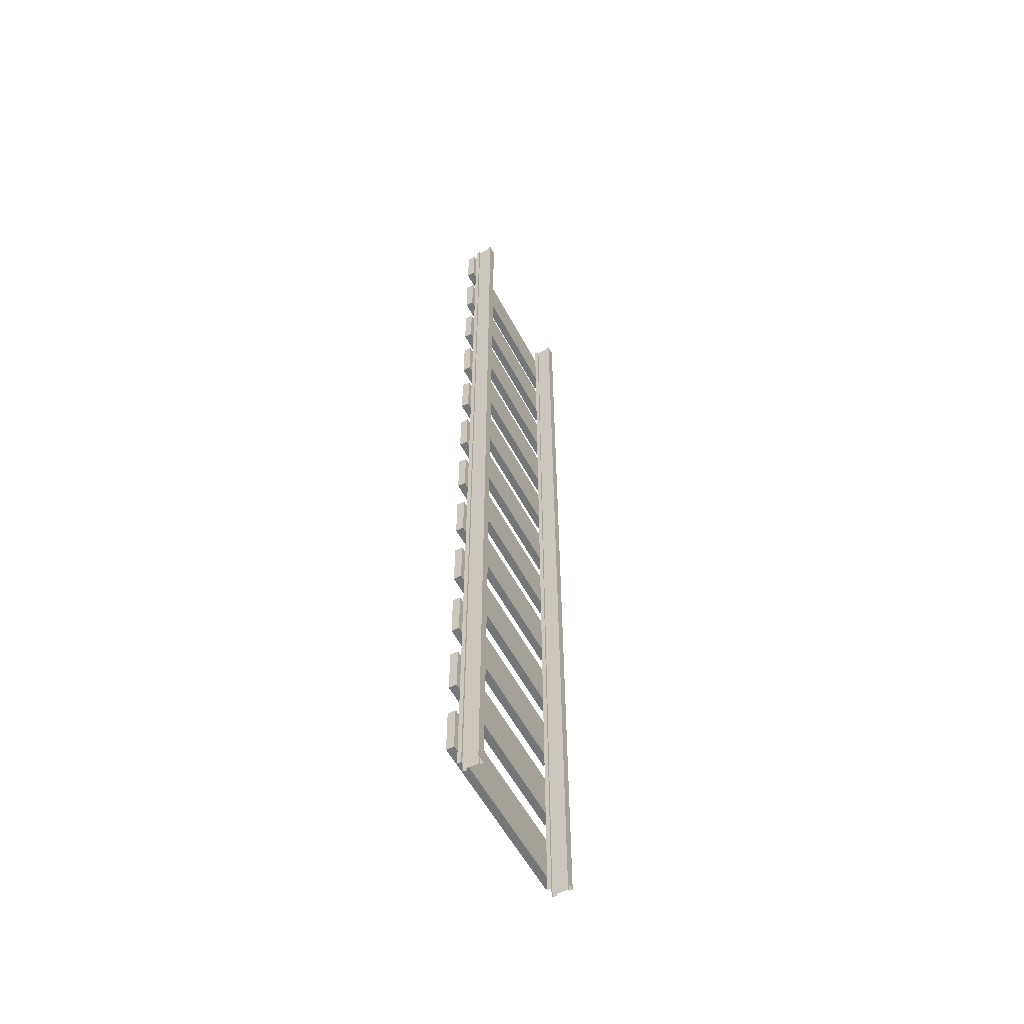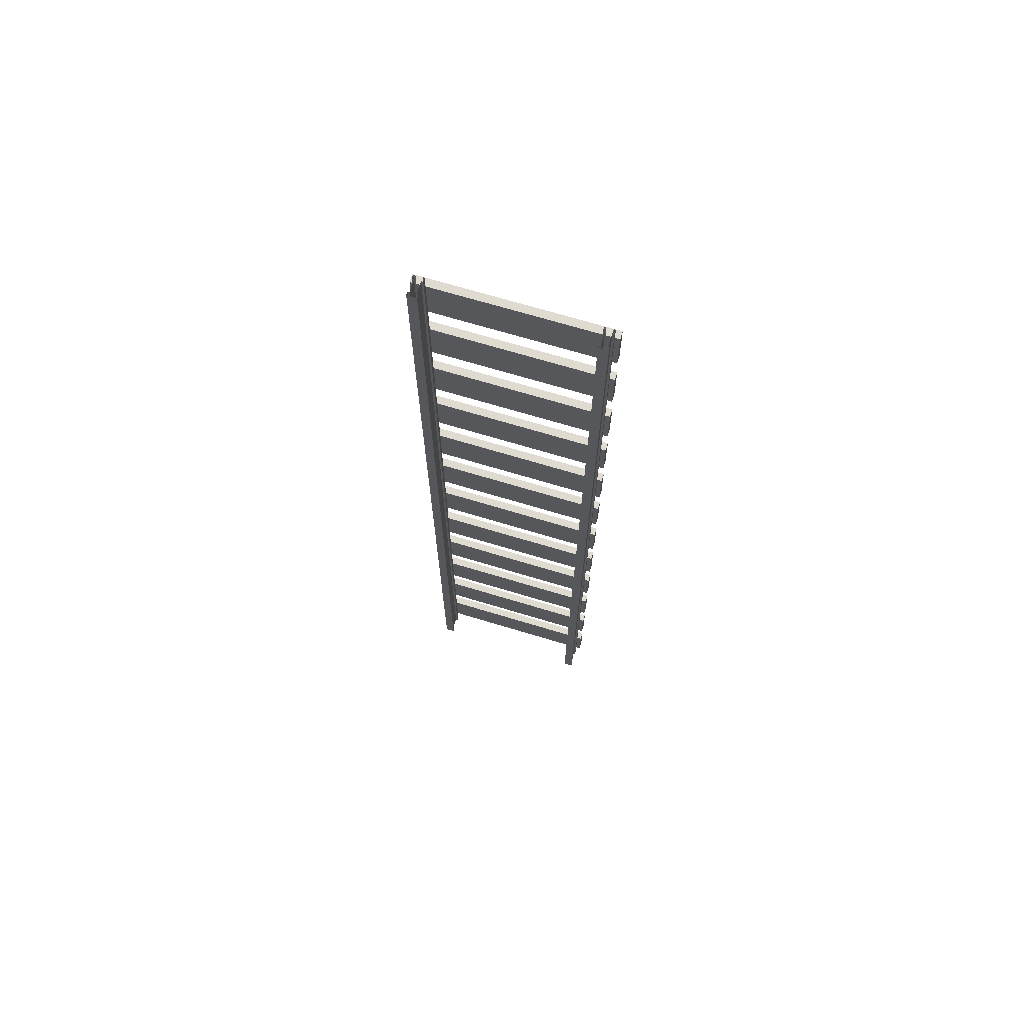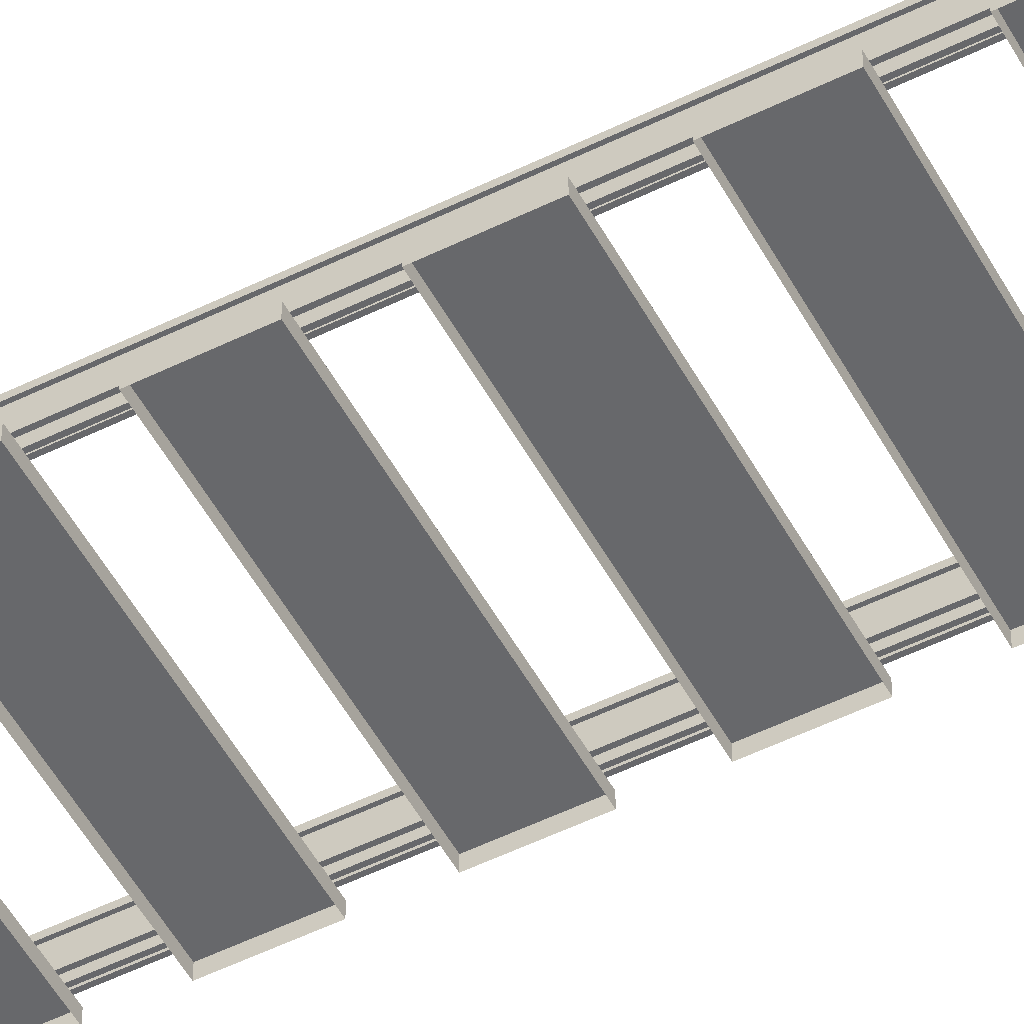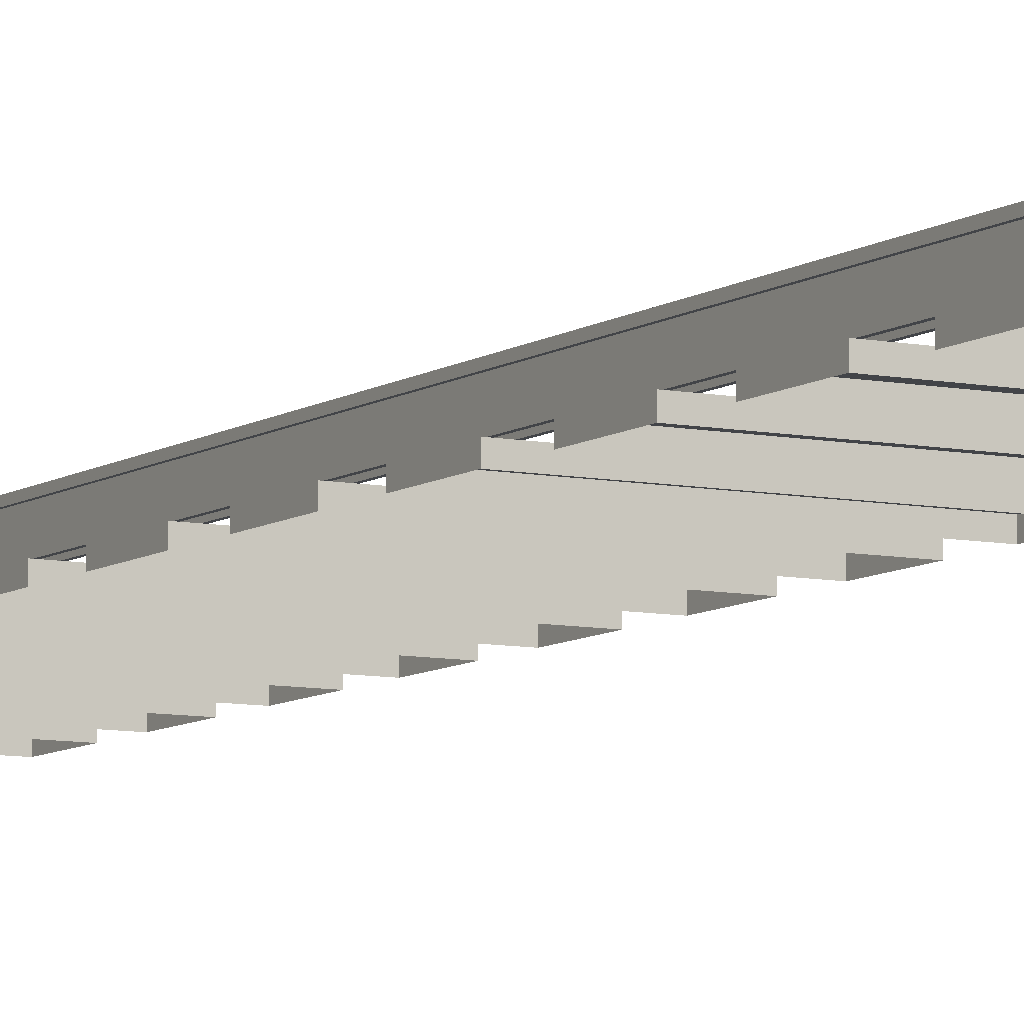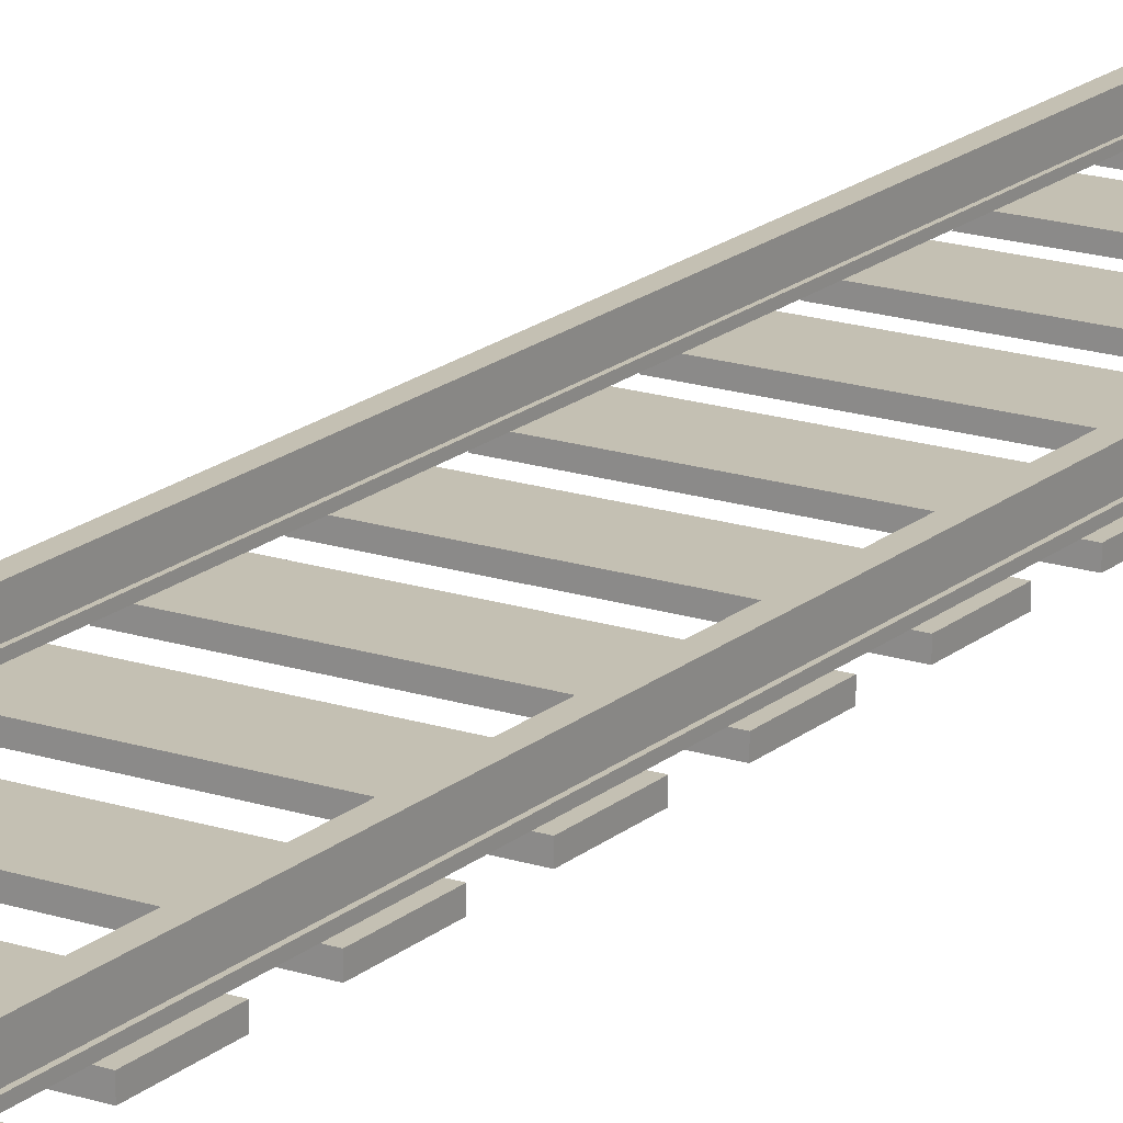
<metadata>
{"format":"obj","ext":"obj","renderer":"f3d","projection":"perspective","resolution":1024,"background":"white","views":[{"elev":-56.7,"azim":117.7,"up":"+Z"},{"elev":70.1,"azim":-163.2,"up":"+Z"},{"elev":-52.3,"azim":-62.0,"up":"+Y"},{"elev":-8.1,"azim":-29.5,"up":"+Y"},{"elev":18.0,"azim":32.5,"up":"+Y"}]}
</metadata>
<code>
g default
v -7.23 -0.007897 -10.42
v -2.77 -0.007897 -10.42
v -7.23 0.1799 -10.42
v -2.77 0.1799 -10.42
v -7.23 0.1799 -11.58
v -2.77 0.1799 -11.58
v -7.23 -0.007897 -11.58
v -2.77 -0.007897 -11.58
v -7.23 -0.007897 -8.424
v -2.77 -0.007897 -8.424
v -7.23 0.1799 -8.424
v -2.77 0.1799 -8.424
v -7.23 0.1799 -9.576
v -2.77 0.1799 -9.576
v -7.23 -0.007897 -9.576
v -2.77 -0.007897 -9.576
v -7.23 -0.007897 -6.424
v -2.77 -0.007897 -6.424
v -7.23 0.1799 -6.424
v -2.77 0.1799 -6.424
v -7.23 0.1799 -7.576
v -2.77 0.1799 -7.576
v -7.23 -0.007897 -7.576
v -2.77 -0.007897 -7.576
v -7.23 -0.007897 -4.424
v -2.77 -0.007897 -4.424
v -7.23 0.1799 -4.424
v -2.77 0.1799 -4.424
v -7.23 0.1799 -5.576
v -2.77 0.1799 -5.576
v -7.23 -0.007897 -5.576
v -2.77 -0.007897 -5.576
v -7.23 -0.007897 -2.424
v -2.77 -0.007897 -2.424
v -7.23 0.1799 -2.424
v -2.77 0.1799 -2.424
v -7.23 0.1799 -3.576
v -2.77 0.1799 -3.576
v -7.23 -0.007897 -3.576
v -2.77 -0.007897 -3.576
v -7.23 -0.007897 -0.4243
v -2.77 -0.007897 -0.4243
v -7.23 0.1799 -0.4243
v -2.77 0.1799 -0.4243
v -7.23 0.1799 -1.576
v -2.77 0.1799 -1.576
v -7.23 -0.007897 -1.576
v -2.77 -0.007897 -1.576
v -7.23 -0.007897 1.576
v -2.77 -0.007897 1.576
v -7.23 0.1799 1.576
v -2.77 0.1799 1.576
v -7.23 0.1799 0.4243
v -2.77 0.1799 0.4243
v -7.23 -0.007897 0.4243
v -2.77 -0.007897 0.4243
v -7.23 -0.007897 3.576
v -2.77 -0.007897 3.576
v -7.23 0.1799 3.576
v -2.77 0.1799 3.576
v -7.23 0.1799 2.424
v -2.77 0.1799 2.424
v -7.23 -0.007897 2.424
v -2.77 -0.007897 2.424
v -7.23 -0.007897 5.576
v -2.77 -0.007897 5.576
v -7.23 0.1799 5.576
v -2.77 0.1799 5.576
v -7.23 0.1799 4.424
v -2.77 0.1799 4.424
v -7.23 -0.007897 4.424
v -2.77 -0.007897 4.424
v -7.23 -0.007897 7.576
v -2.77 -0.007897 7.576
v -7.23 0.1799 7.576
v -2.77 0.1799 7.576
v -7.23 0.1799 6.424
v -2.77 0.1799 6.424
v -7.23 -0.007897 6.424
v -2.77 -0.007897 6.424
v -7.23 -0.007897 9.576
v -2.77 -0.007897 9.576
v -7.23 0.1799 9.576
v -2.77 0.1799 9.576
v -7.23 0.1799 8.424
v -2.77 0.1799 8.424
v -7.23 -0.007897 8.424
v -2.77 -0.007897 8.424
v -7.23 -0.007897 11.58
v -2.77 -0.007897 11.58
v -7.23 0.1799 11.58
v -2.77 0.1799 11.58
v -7.23 0.1799 10.42
v -2.77 0.1799 10.42
v -7.23 -0.007897 10.42
v -2.77 -0.007897 10.42
v -2.925 0.2025 6
v -3.075 0.2025 6
v -2.925 0.6039 6
v -3.075 0.6039 6
v -2.886 0.686 6
v -2.886 0.6039 6
v -3.114 0.6039 6
v -3.114 0.686 6
v -3.075 0.2961 6
v -2.925 0.2961 6
v -3.122 0.2961 6
v -3.122 0.2025 6
v -2.878 0.2961 6
v -2.878 0.2025 6
v -3.075 0.2025 12
v -3.122 0.2025 12
v -3.122 0.2961 12
v -3.075 0.2961 12
v -3.075 0.6039 12
v -3.114 0.6039 12
v -3.114 0.686 12
v -2.886 0.686 12
v -2.886 0.6039 12
v -2.925 0.6039 12
v -2.925 0.2961 12
v -2.878 0.2961 12
v -2.878 0.2025 12
v -2.925 0.2025 12
v -2.925 0.2025 0
v -3.075 0.2025 0
v -2.925 0.6039 0
v -3.075 0.6039 0
v -2.886 0.686 0
v -2.886 0.6039 0
v -3.114 0.6039 0
v -3.114 0.686 0
v -3.075 0.2961 0
v -2.925 0.2961 0
v -3.122 0.2961 0
v -3.122 0.2025 0
v -2.878 0.2961 0
v -2.878 0.2025 0
v -2.925 0.2025 -6
v -3.075 0.2025 -6
v -2.925 0.6039 -6
v -3.075 0.6039 -6
v -2.886 0.686 -6
v -2.886 0.6039 -6
v -3.114 0.6039 -6
v -3.114 0.686 -6
v -3.075 0.2961 -6
v -2.925 0.2961 -6
v -3.122 0.2961 -6
v -3.122 0.2025 -6
v -2.878 0.2961 -6
v -2.878 0.2025 -6
v -2.925 0.2025 -12
v -3.075 0.2025 -12
v -2.925 0.6039 -12
v -3.075 0.6039 -12
v -2.886 0.686 -12
v -2.886 0.6039 -12
v -3.114 0.6039 -12
v -3.114 0.686 -12
v -3.075 0.2961 -12
v -2.925 0.2961 -12
v -3.122 0.2961 -12
v -3.122 0.2025 -12
v -2.878 0.2961 -12
v -2.878 0.2025 -12
v -6.925 0.2025 6
v -7.075 0.2025 6
v -6.925 0.6039 6
v -7.075 0.6039 6
v -6.886 0.686 6
v -6.886 0.6039 6
v -7.114 0.6039 6
v -7.114 0.686 6
v -7.075 0.2961 6
v -6.925 0.2961 6
v -7.122 0.2961 6
v -7.122 0.2025 6
v -6.878 0.2961 6
v -6.878 0.2025 6
v -7.075 0.2025 12
v -7.122 0.2025 12
v -7.122 0.2961 12
v -7.075 0.2961 12
v -7.075 0.6039 12
v -7.114 0.6039 12
v -7.114 0.686 12
v -6.886 0.686 12
v -6.886 0.6039 12
v -6.925 0.6039 12
v -6.925 0.2961 12
v -6.878 0.2961 12
v -6.878 0.2025 12
v -6.925 0.2025 12
v -6.925 0.2025 0
v -7.075 0.2025 0
v -6.925 0.6039 0
v -7.075 0.6039 0
v -6.886 0.686 0
v -6.886 0.6039 0
v -7.114 0.6039 0
v -7.114 0.686 0
v -7.075 0.2961 0
v -6.925 0.2961 0
v -7.122 0.2961 0
v -7.122 0.2025 0
v -6.878 0.2961 0
v -6.878 0.2025 0
v -6.925 0.2025 -6
v -7.075 0.2025 -6
v -6.925 0.6039 -6
v -7.075 0.6039 -6
v -6.886 0.686 -6
v -6.886 0.6039 -6
v -7.114 0.6039 -6
v -7.114 0.686 -6
v -7.075 0.2961 -6
v -6.925 0.2961 -6
v -7.122 0.2961 -6
v -7.122 0.2025 -6
v -6.878 0.2961 -6
v -6.878 0.2025 -6
v -6.925 0.2025 -12
v -7.075 0.2025 -12
v -6.925 0.6039 -12
v -7.075 0.6039 -12
v -6.886 0.686 -12
v -6.886 0.6039 -12
v -7.114 0.6039 -12
v -7.114 0.686 -12
v -7.075 0.2961 -12
v -6.925 0.2961 -12
v -7.122 0.2961 -12
v -7.122 0.2025 -12
v -6.878 0.2961 -12
v -6.878 0.2025 -12
g polySurface38
f 1 2 4 3
f 3 4 6 5
f 5 6 8 7
f 2 8 6 4
f 7 1 3 5
f 9 10 12 11
f 11 12 14 13
f 13 14 16 15
f 10 16 14 12
f 15 9 11 13
f 17 18 20 19
f 19 20 22 21
f 21 22 24 23
f 18 24 22 20
f 23 17 19 21
f 25 26 28 27
f 27 28 30 29
f 29 30 32 31
f 26 32 30 28
f 31 25 27 29
f 33 34 36 35
f 35 36 38 37
f 37 38 40 39
f 34 40 38 36
f 39 33 35 37
f 41 42 44 43
f 43 44 46 45
f 45 46 48 47
f 42 48 46 44
f 47 41 43 45
f 49 50 52 51
f 51 52 54 53
f 53 54 56 55
f 50 56 54 52
f 55 49 51 53
f 57 58 60 59
f 59 60 62 61
f 61 62 64 63
f 58 64 62 60
f 63 57 59 61
f 65 66 68 67
f 67 68 70 69
f 69 70 72 71
f 66 72 70 68
f 71 65 67 69
f 73 74 76 75
f 75 76 78 77
f 77 78 80 79
f 74 80 78 76
f 79 73 75 77
f 81 82 84 83
f 83 84 86 85
f 85 86 88 87
f 82 88 86 84
f 87 81 83 85
f 89 90 92 91
f 91 92 94 93
f 93 94 96 95
f 90 96 94 92
f 95 89 91 93
f 111 112 108 98
f 108 112 113 107
f 105 107 113 114
f 105 114 115 100
f 116 103 100 115
f 117 104 103 116
f 104 117 118 101
f 101 118 119 102
f 99 102 119 120
f 121 106 99 120
f 122 109 106 121
f 123 110 109 122
f 97 110 123 124
f 98 108 136 126
f 136 108 107 135
f 133 135 107 105
f 133 105 100 128
f 103 131 128 100
f 104 132 131 103
f 132 104 101 129
f 129 101 102 130
f 127 130 102 99
f 106 134 127 99
f 109 137 134 106
f 110 138 137 109
f 125 138 110 97
f 126 136 150 140
f 150 136 135 149
f 147 149 135 133
f 147 133 128 142
f 131 145 142 128
f 132 146 145 131
f 146 132 129 143
f 143 129 130 144
f 141 144 130 127
f 134 148 141 127
f 137 151 148 134
f 138 152 151 137
f 139 152 138 125
f 140 150 164 154
f 164 150 149 163
f 161 163 149 147
f 161 147 142 156
f 145 159 156 142
f 146 160 159 145
f 160 146 143 157
f 157 143 144 158
f 155 158 144 141
f 148 162 155 141
f 151 165 162 148
f 152 166 165 151
f 153 166 152 139
f 181 182 178 168
f 178 182 183 177
f 175 177 183 184
f 175 184 185 170
f 186 173 170 185
f 187 174 173 186
f 174 187 188 171
f 171 188 189 172
f 169 172 189 190
f 191 176 169 190
f 192 179 176 191
f 193 180 179 192
f 167 180 193 194
f 168 178 206 196
f 206 178 177 205
f 203 205 177 175
f 203 175 170 198
f 173 201 198 170
f 174 202 201 173
f 202 174 171 199
f 199 171 172 200
f 197 200 172 169
f 176 204 197 169
f 179 207 204 176
f 180 208 207 179
f 195 208 180 167
f 196 206 220 210
f 220 206 205 219
f 217 219 205 203
f 217 203 198 212
f 201 215 212 198
f 202 216 215 201
f 216 202 199 213
f 213 199 200 214
f 211 214 200 197
f 204 218 211 197
f 207 221 218 204
f 208 222 221 207
f 209 222 208 195
f 210 220 234 224
f 234 220 219 233
f 231 233 219 217
f 231 217 212 226
f 215 229 226 212
f 216 230 229 215
f 230 216 213 227
f 227 213 214 228
f 225 228 214 211
f 218 232 225 211
f 221 235 232 218
f 222 236 235 221
f 223 236 222 209

</code>
